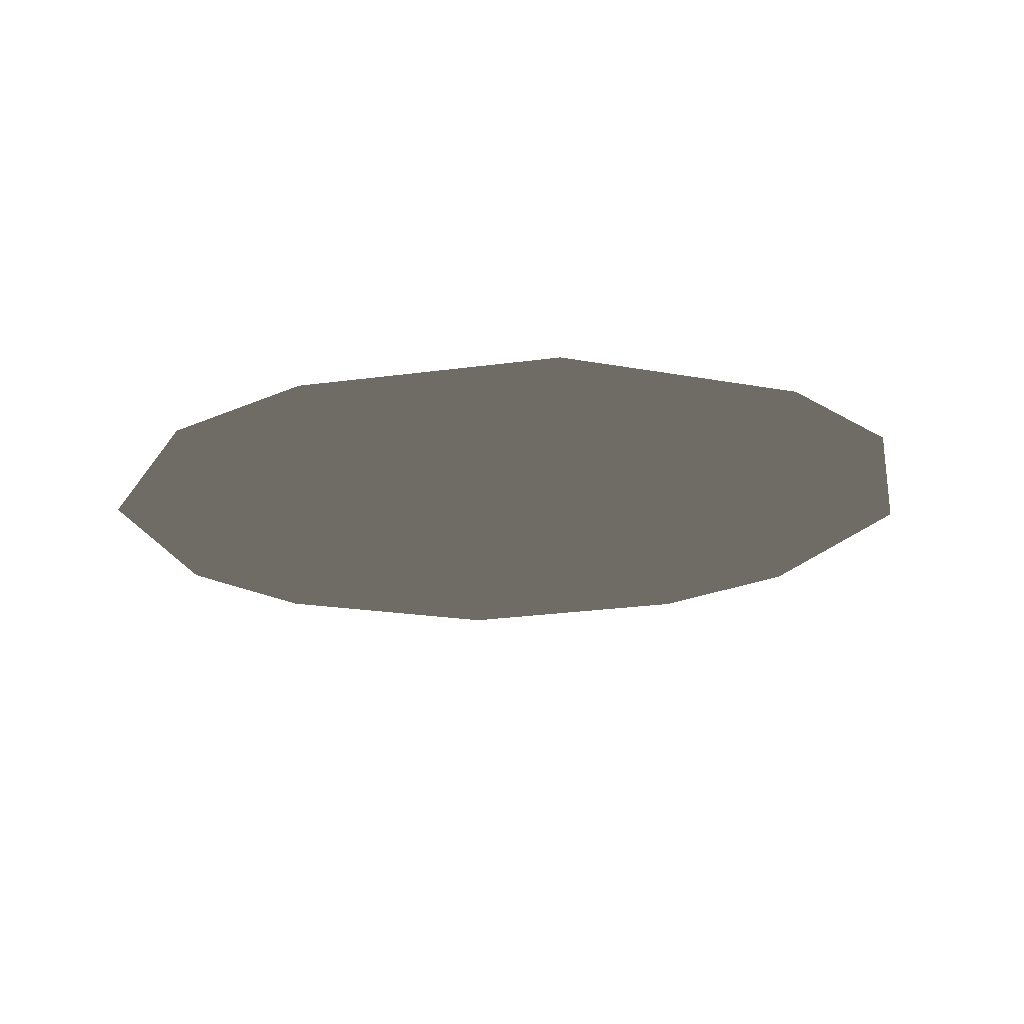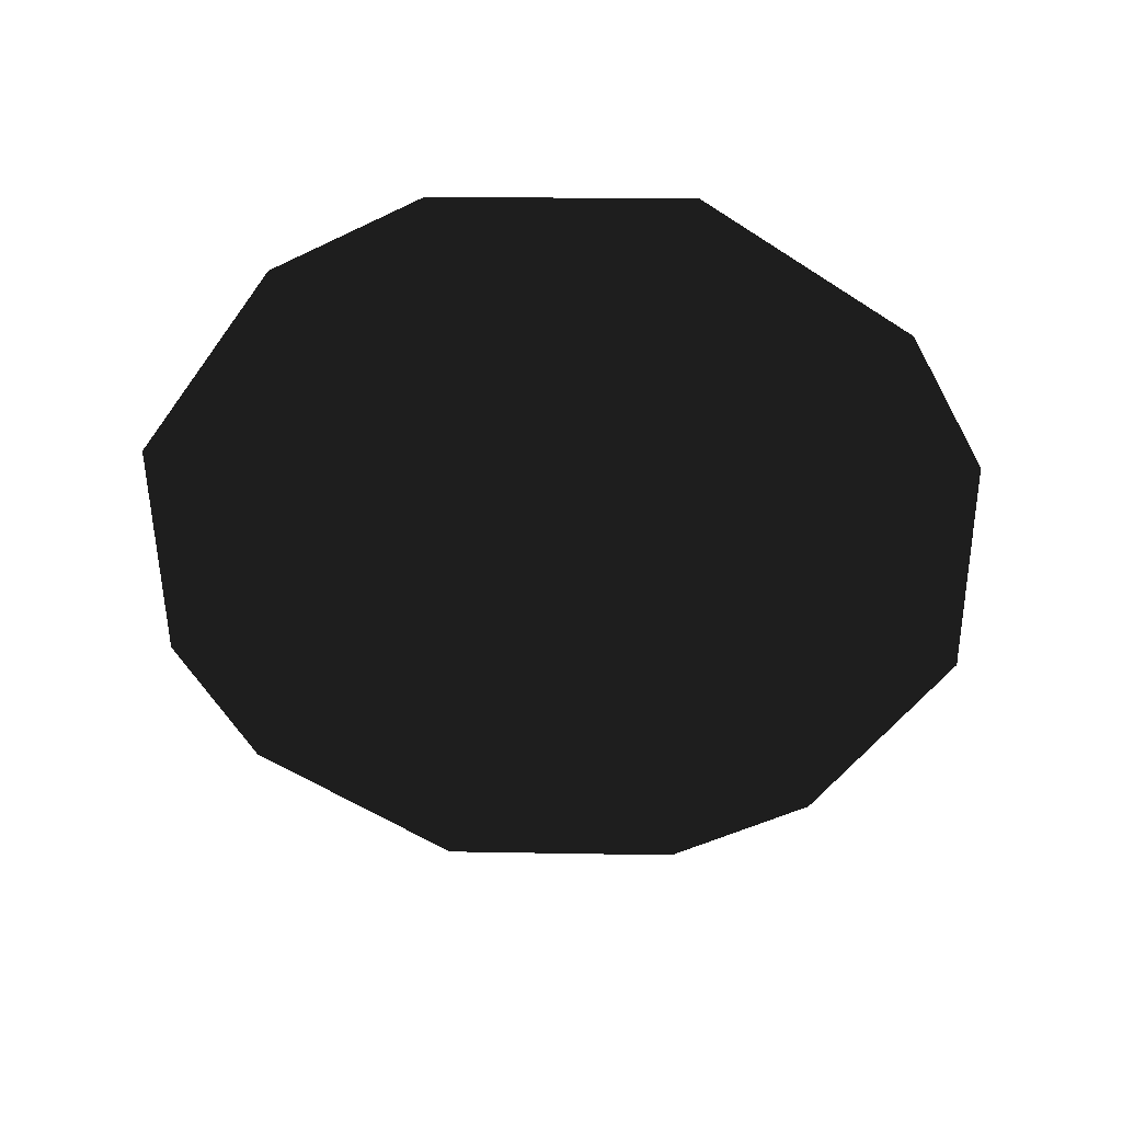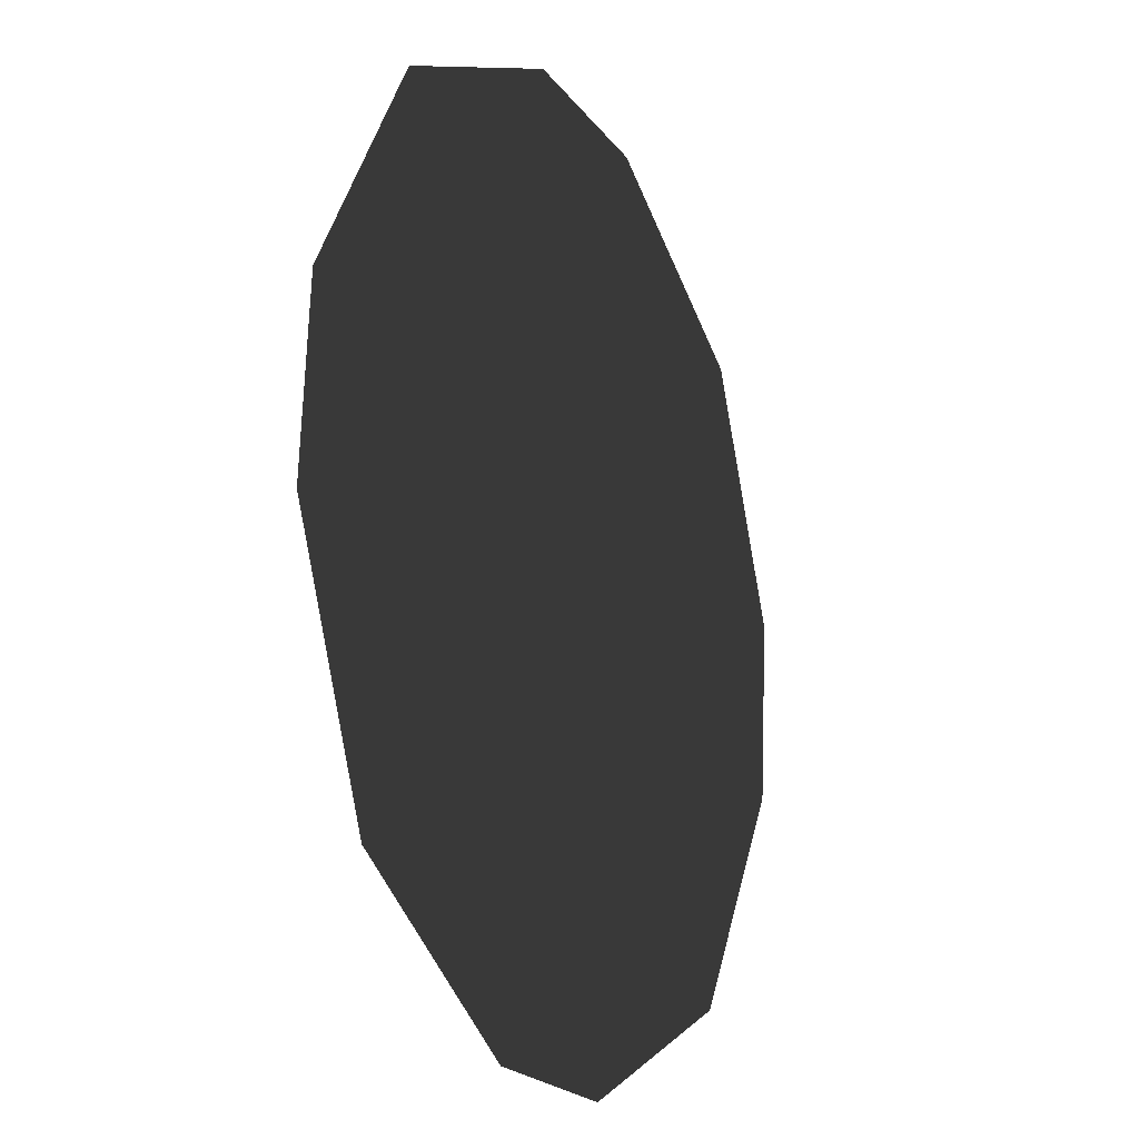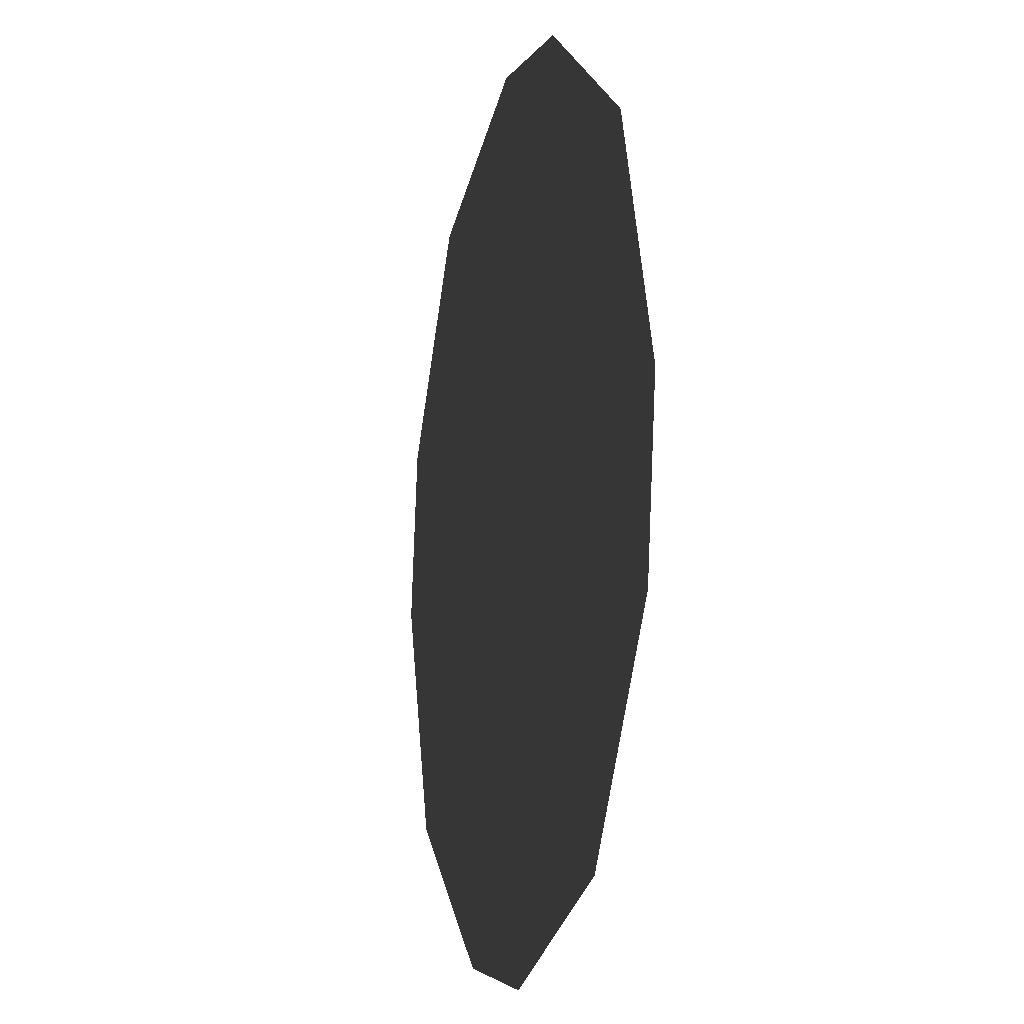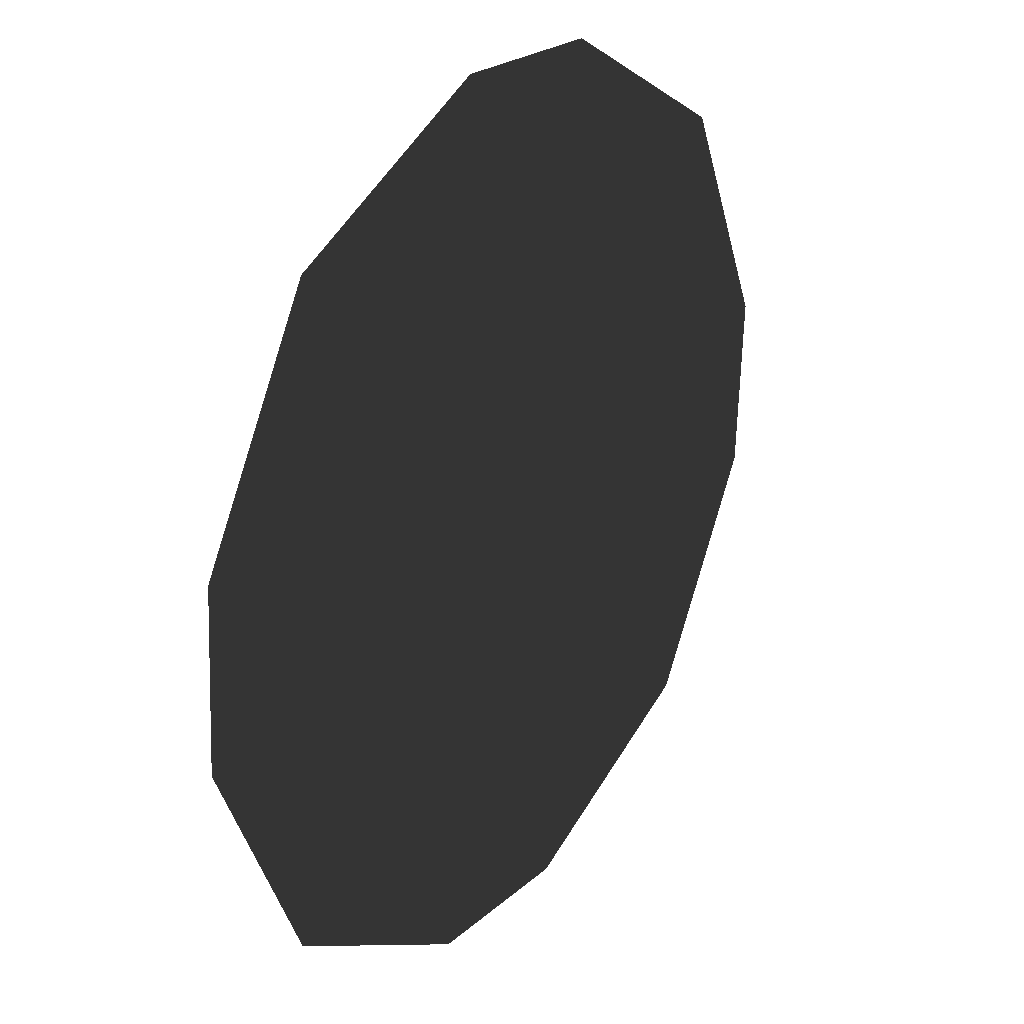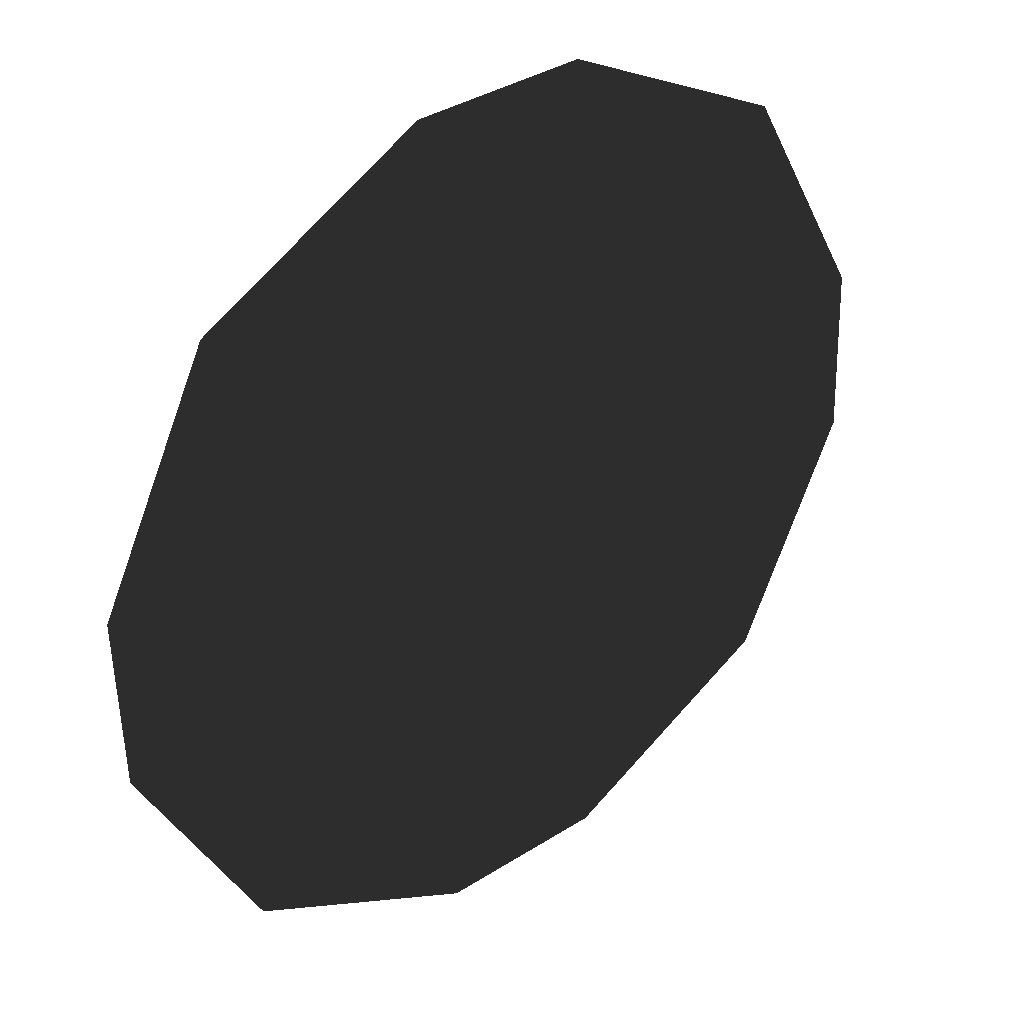
<metadata>
{"format":"obj","ext":"obj","renderer":"f3d","projection":"perspective","resolution":1024,"background":"white","views":[{"elev":-17.7,"azim":-50.9,"up":"+Y"},{"elev":-54.0,"azim":118.1,"up":"+Y"},{"elev":-20.8,"azim":115.8,"up":"+Z"},{"elev":-3.7,"azim":75.6,"up":"+Z"},{"elev":22.6,"azim":124.2,"up":"+Z"},{"elev":36.6,"azim":-39.6,"up":"+Z"}]}
</metadata>
<code>
v 100.2 53.59 -79.22
v 100.2 51.06 -146
v 138 53.81 -73.43
v 138 53.81 -73.43
v 100.2 56.13 -12.47
v 138 55.91 -18.26
v 100.2 58.66 54.28
v 100.2 58.66 54.28
v 33.4 56.13 -12.47
v 33.4 58.66 54.28
v 27.6 60.09 92.07
v 27.6 60.09 92.07
v -33.4 58.66 54.28
v -27.6 60.09 92.07
v -100.2 58.66 54.28
v -100.2 58.66 54.28
v -33.4 56.13 -12.47
v -100.2 56.13 -12.47
v -138 55.91 -18.26
v -138 55.91 -18.26
v -100.2 53.59 -79.22
v -138 53.81 -73.43
v -100.2 51.06 -146
v -100.2 51.06 -146
v -33.4 53.59 -79.22
v -33.4 51.06 -146
v -27.6 49.62 -183.8
v -27.6 49.62 -183.8
v 33.4 51.06 -146
v 27.6 49.62 -183.8
v 100.2 51.06 -146
v 100.2 51.06 -146
v 33.4 53.59 -79.22
v 100.2 53.59 -79.22
v -33.4 51.06 -146
v -33.4 53.59 -79.22
v -33.4 56.13 -12.47
v 33.4 56.13 -12.47
v -100.2 53.59 -79.22
v -100.2 56.13 -12.47
v 33.4 56.13 -12.47
v 33.4 53.59 -79.22
v 100.2 56.13 -12.47
v 100.2 53.59 -79.22
v -33.4 58.66 54.28
v -33.4 56.13 -12.47
v 33.4 58.66 54.28
v 33.4 56.13 -12.47
g Group_001
f 1 2 3
f 1 3 6 5
f 5 6 7
f 5 7 10 9
f 10 7 11
f 10 11 14 13
f 13 14 15
f 13 15 18 17
f 18 15 19
f 18 19 22 21
f 21 22 23
f 21 23 26 25
f 26 23 27
f 26 27 30 29
f 29 30 31
f 29 31 34 33
f 29 33 36 35
f 36 33 38 37
f 36 37 40 39
g Group_002
f 41 42 44 43
g Group_003
f 45 46 48 47

</code>
